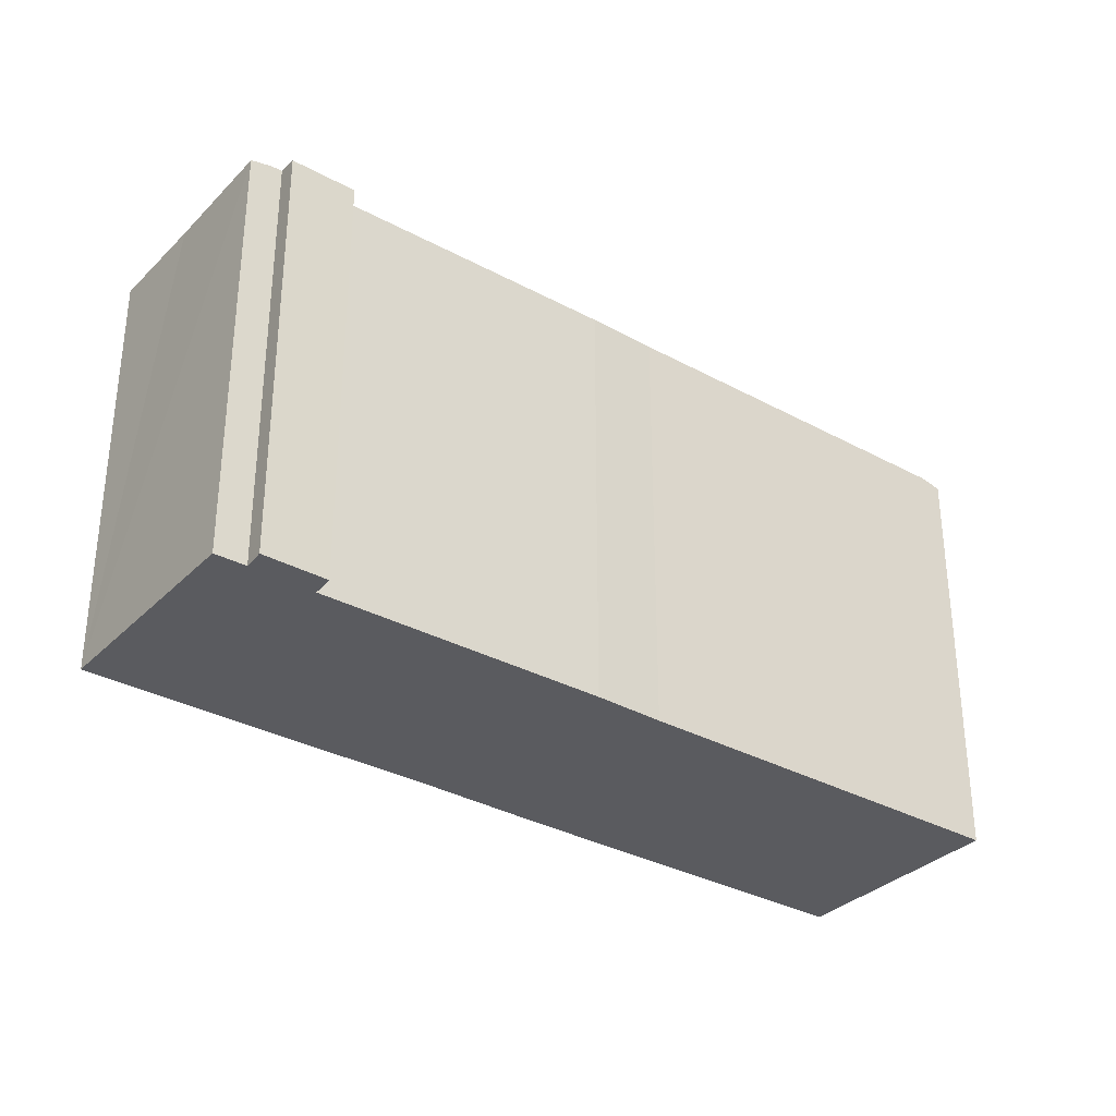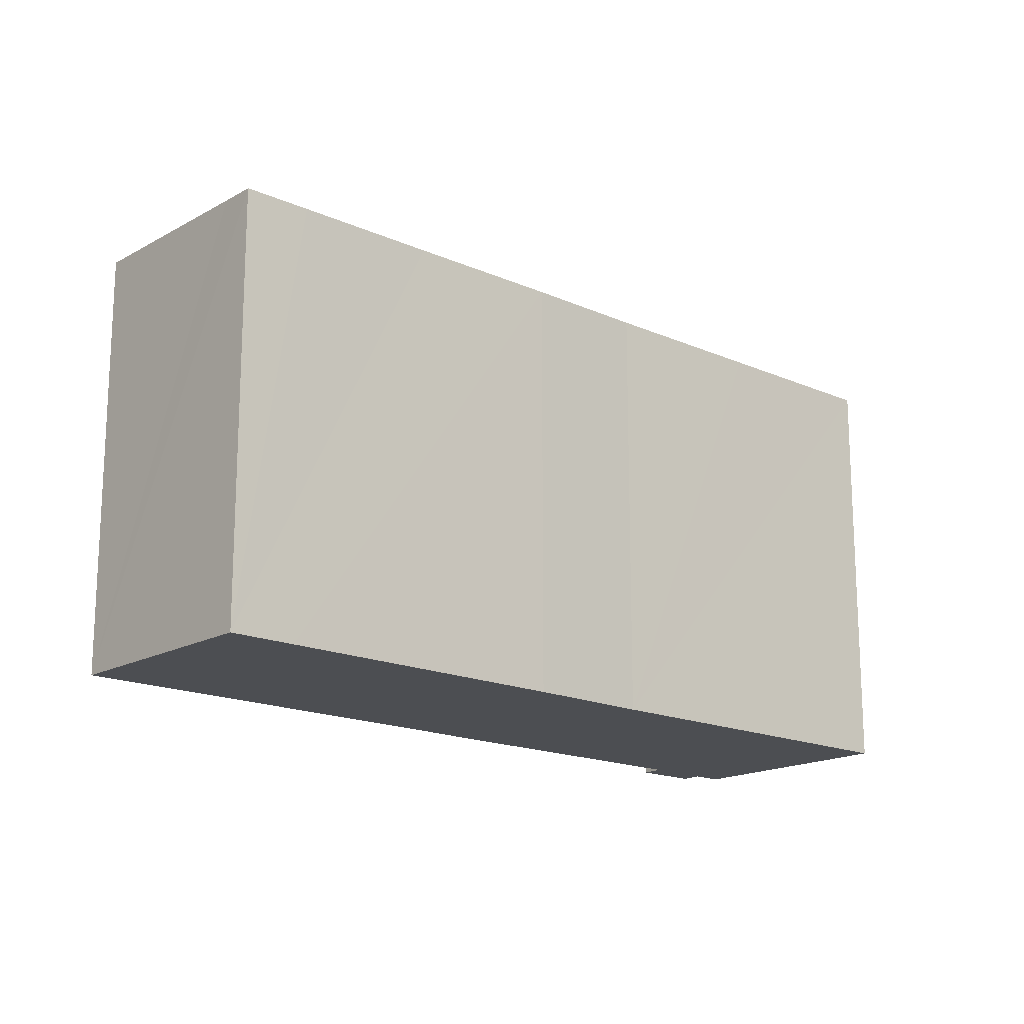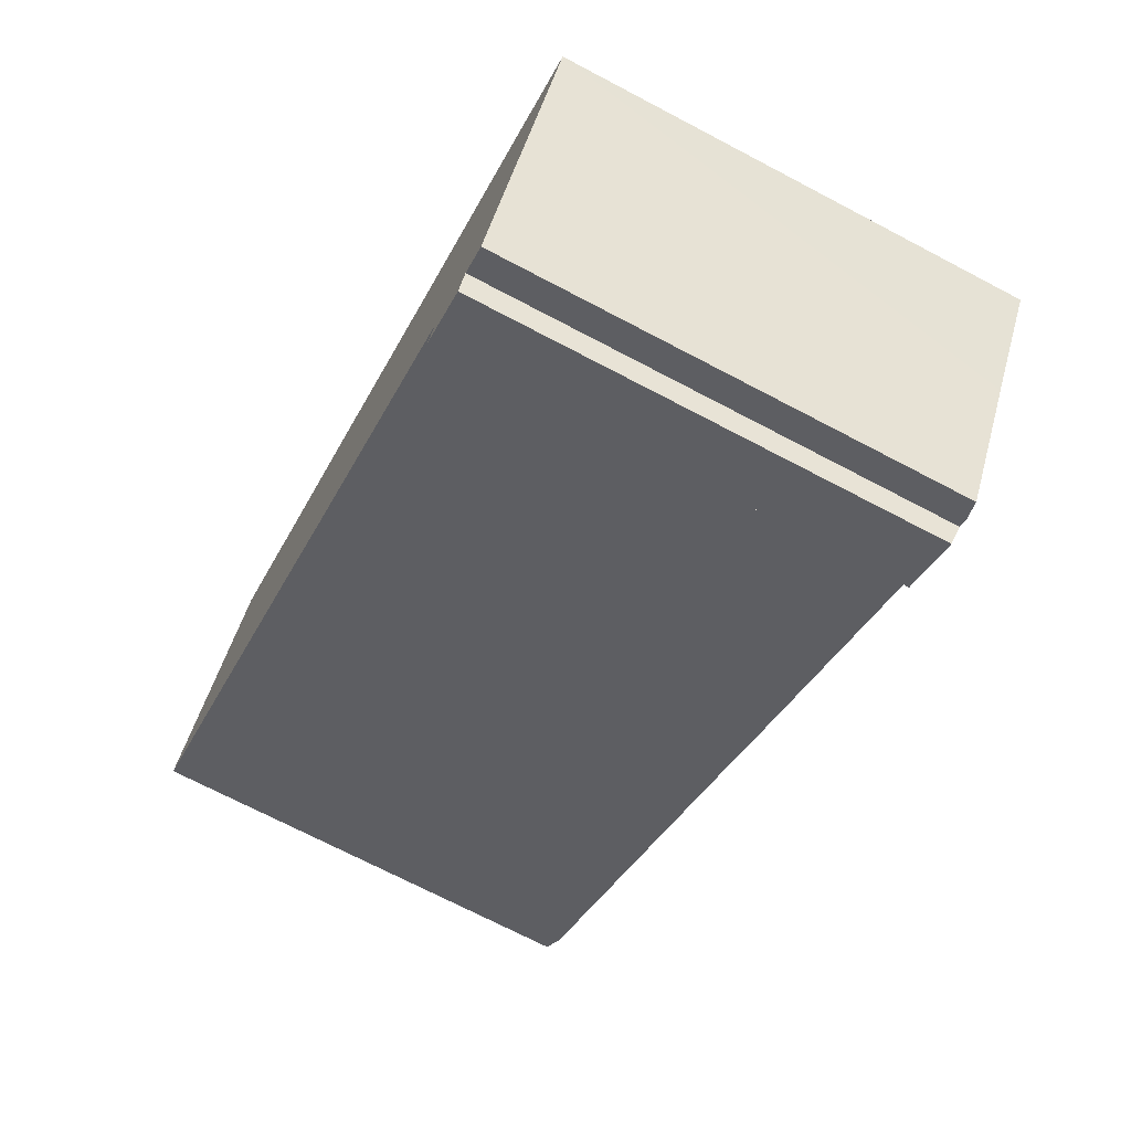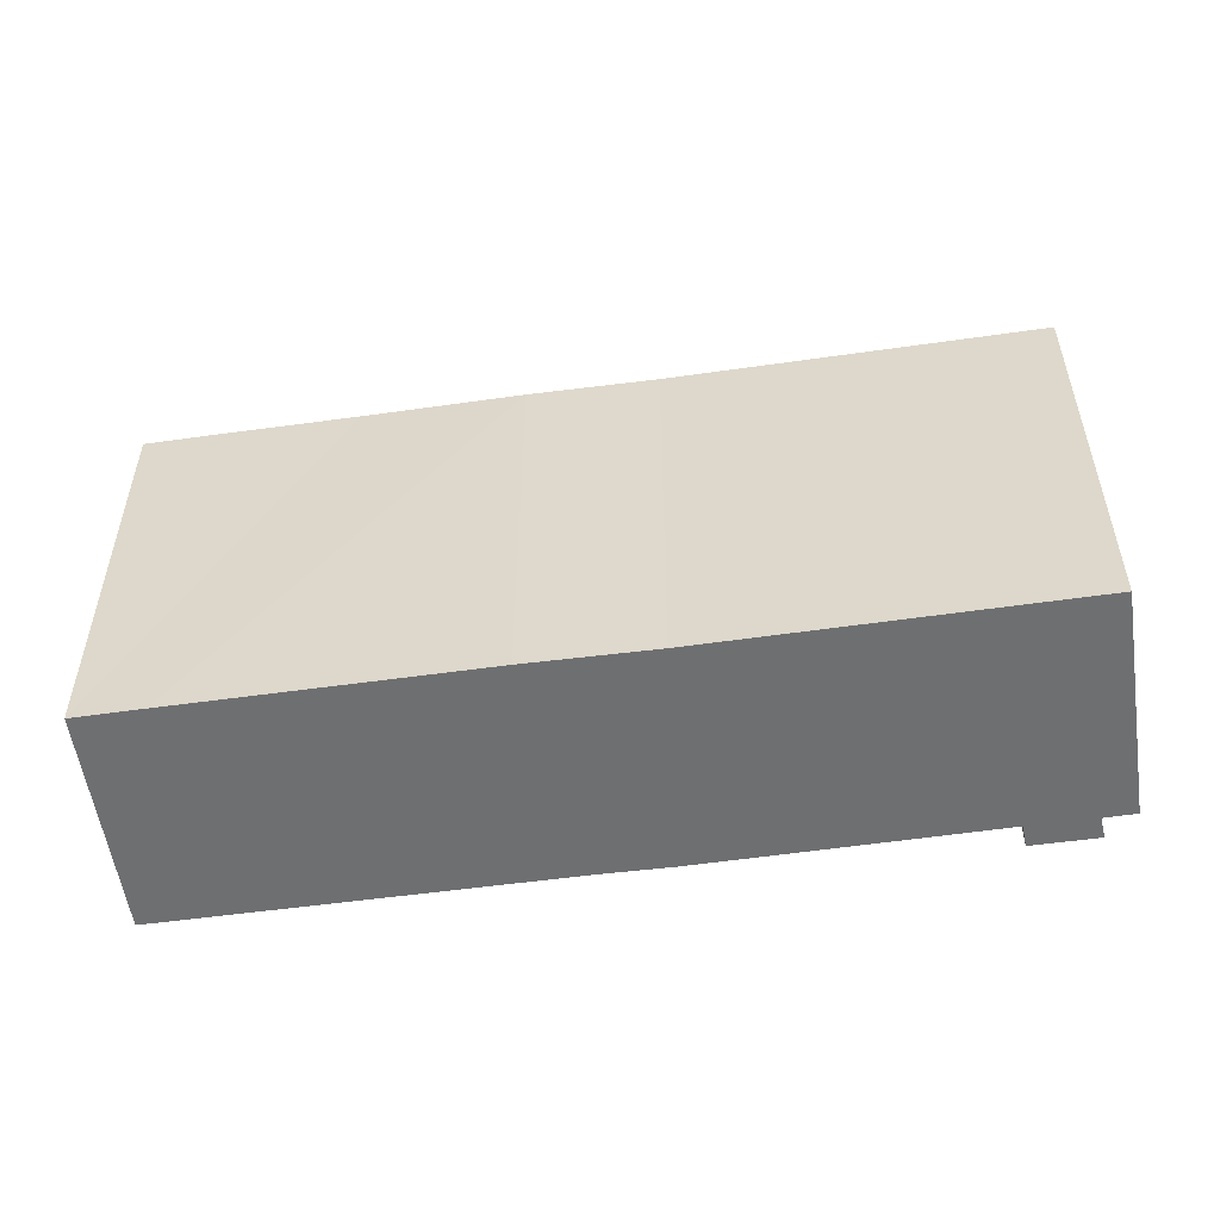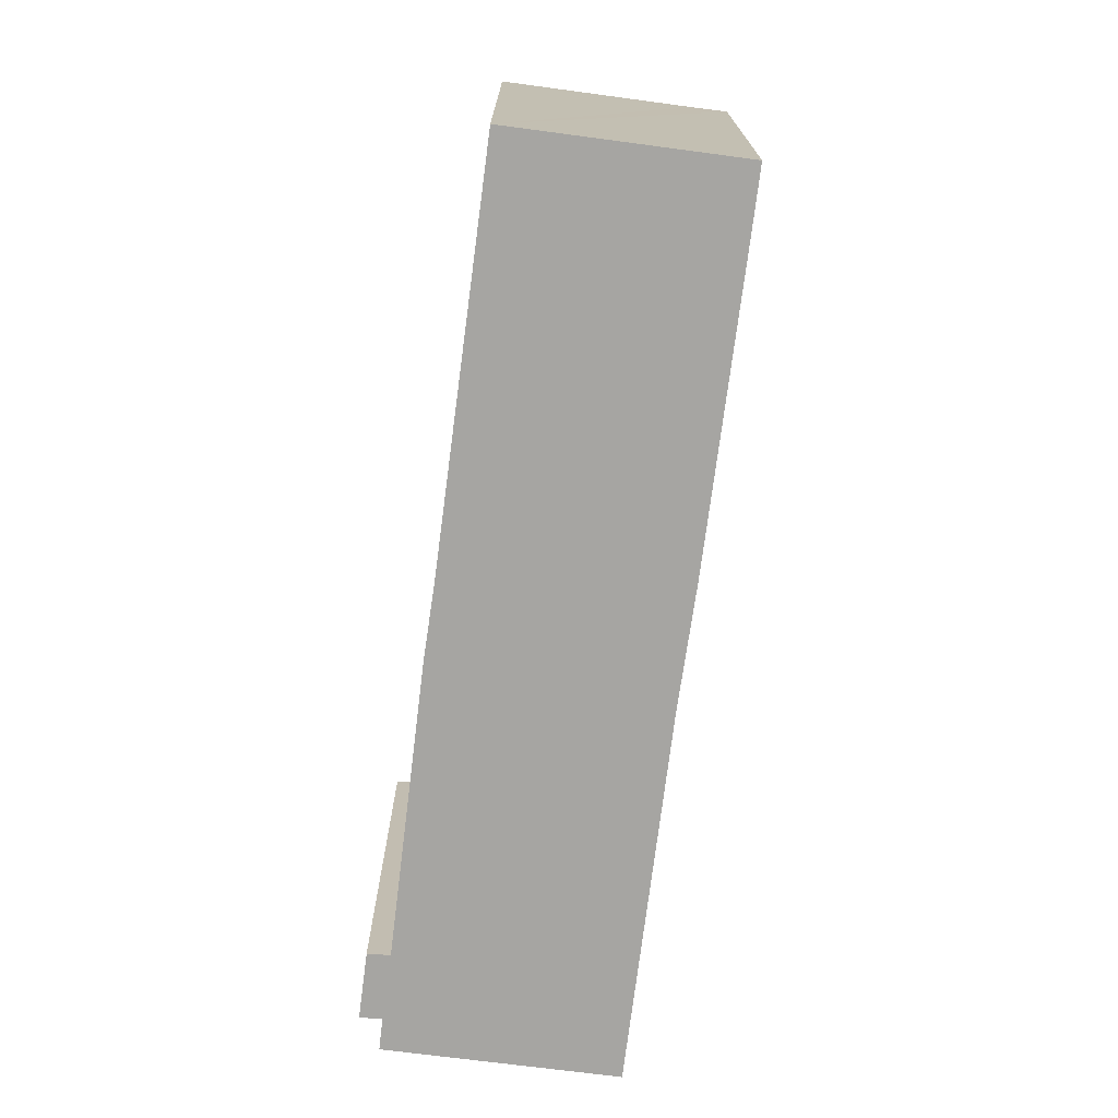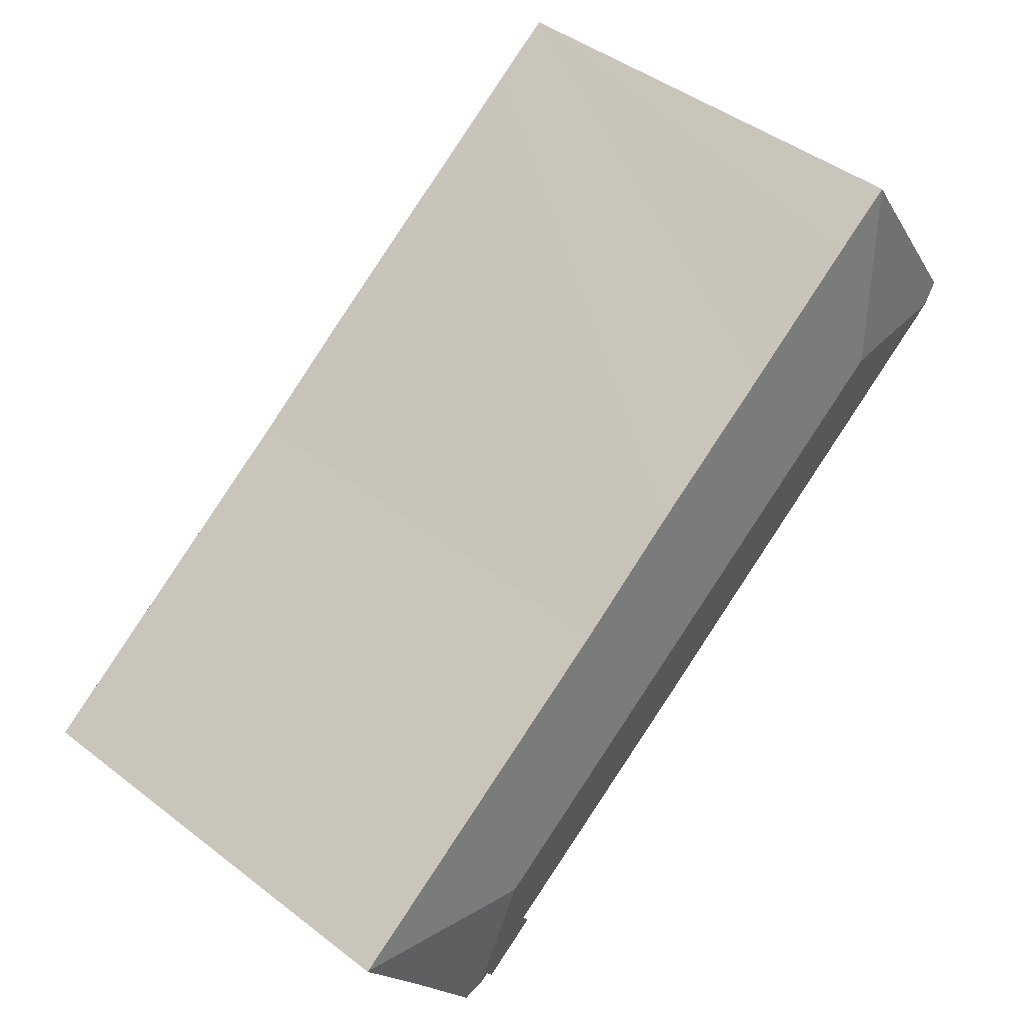
<metadata>
{"format":"obj","ext":"obj","renderer":"f3d","projection":"perspective","resolution":1024,"background":"white","views":[{"elev":-33.1,"azim":177.4,"up":"+Y"},{"elev":-17.0,"azim":-7.5,"up":"+Y"},{"elev":-71.2,"azim":62.3,"up":"+Z"},{"elev":-54.5,"azim":42.7,"up":"+Y"},{"elev":-73.6,"azim":-63.1,"up":"+Y"},{"elev":44.7,"azim":131.8,"up":"+Z"}]}
</metadata>
<code>
v  8.349 22.94 0.726
v  5.631 21.73 8.181
v  6.647 21.73 9.686
v  0 21.71 1.33e-15
v  0.988 21.94 -0.676
v  34.23 22.94 -16.9
v  35.21 21.73 -9.82
v  43.17 21.73 -15.2
v  27.58 21.74 -4.675
v  22.31 21.72 -0.955
v  19.26 21.72 1.104
v  18.32 21.72 1.742
v  15.6 21.73 3.575
v  9.518 21.72 7.749
v  40.1 21.73 -19.7
v  43.2 21.72 -15.21
v  36.58 21.72 -24.95
v  35.65 21.93 -24.34
v  31.86 21.72 -23.11
v  35.22 21.93 -24.05
v  34.66 21.72 -25.02
v  32.45 21.94 -22.12
v  20.02 21.92 -13.79
v  19.26 21.92 -13.24
v  17.1 21.93 -11.7
v  11.51 21.93 -7.878
v  0 0 0
v  6.647 -5.931e-16 9.686
v  5.631 -5.009e-16 8.181
v  32.45 1.355e-15 -22.12
v  31.86 1.415e-15 -23.11
v  9.518 -4.745e-16 7.749
v  22.31 5.848e-17 -0.955
v  19.26 -6.76e-17 1.104
v  15.6 -2.189e-16 3.575
v  18.32 -1.067e-16 1.742
v  27.58 2.863e-16 -4.675
v  43.2 9.316e-16 -15.21
v  35.21 6.013e-16 -9.82
v  43.17 9.305e-16 -15.2
v  36.58 1.528e-15 -24.95
v  40.1 1.206e-15 -19.7
v  35.22 1.473e-15 -24.05
v  34.66 1.532e-15 -25.02
v  35.65 1.49e-15 -24.34
v  20.02 8.441e-16 -13.79
v  17.1 7.166e-16 -11.7
v  19.26 8.11e-16 -13.24
v  11.51 4.824e-16 -7.878
v  0.988 4.139e-17 -0.676
g defaultobject
f 1 2 3
f 2 1 4
f 4 1 5
f 6 7 8
f 7 6 1
f 7 1 9
f 9 1 10
f 10 1 11
f 11 1 12
f 12 1 13
f 13 1 14
f 14 1 3
f 15 8 16
f 15 6 8
f 6 15 17
f 6 17 18
f 19 20 21
f 20 6 18
f 6 20 22
f 22 20 19
f 6 22 23
f 6 23 1
f 1 23 24
f 1 24 25
f 1 25 26
f 1 26 5
f 27 2 4
f 2 27 3
f 3 27 28
f 28 27 29
f 19 30 22
f 30 19 31
f 28 14 3
f 14 28 13
f 13 28 12
f 12 28 11
f 11 28 10
f 10 28 32
f 10 32 33
f 33 32 34
f 34 32 35
f 34 35 36
f 10 37 9
f 37 10 33
f 37 7 9
f 7 37 8
f 8 37 16
f 16 37 38
f 38 37 39
f 38 39 40
f 38 15 16
f 15 38 17
f 17 38 41
f 41 38 42
f 43 21 20
f 21 43 44
f 17 20 18
f 20 17 43
f 43 17 41
f 43 41 45
f 44 19 21
f 19 44 31
f 30 23 22
f 23 30 46
f 46 24 23
f 24 46 25
f 25 46 47
f 47 46 48
f 47 26 25
f 26 47 5
f 5 47 4
f 4 47 27
f 27 47 49
f 27 49 50
f 42 45 41
f 45 42 43
f 43 31 44
f 31 43 42
f 31 42 38
f 31 38 30
f 30 38 46
f 46 38 40
f 46 40 39
f 46 39 37
f 46 37 48
f 48 37 47
f 47 37 49
f 49 37 33
f 49 33 50
f 50 33 34
f 50 34 36
f 50 36 35
f 50 35 32
f 50 32 27
f 27 32 29
f 29 32 28

</code>
